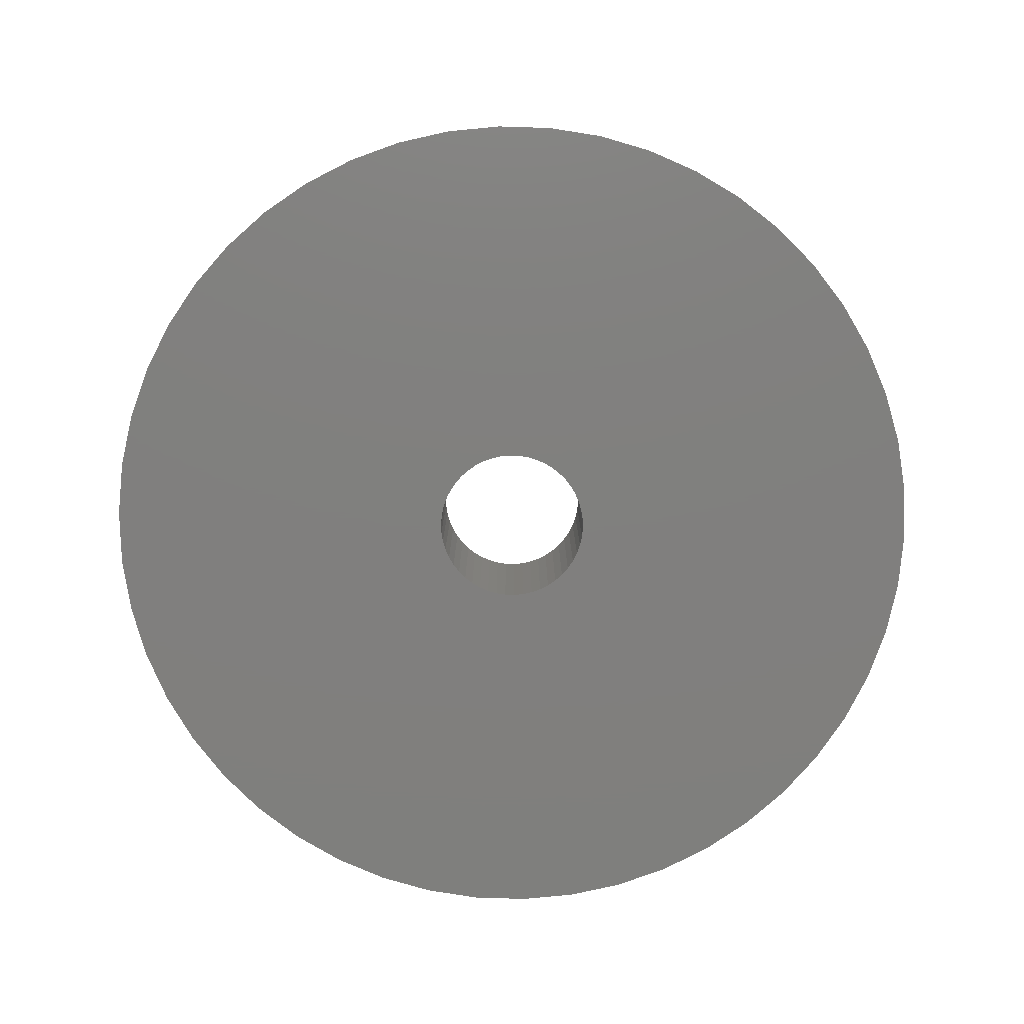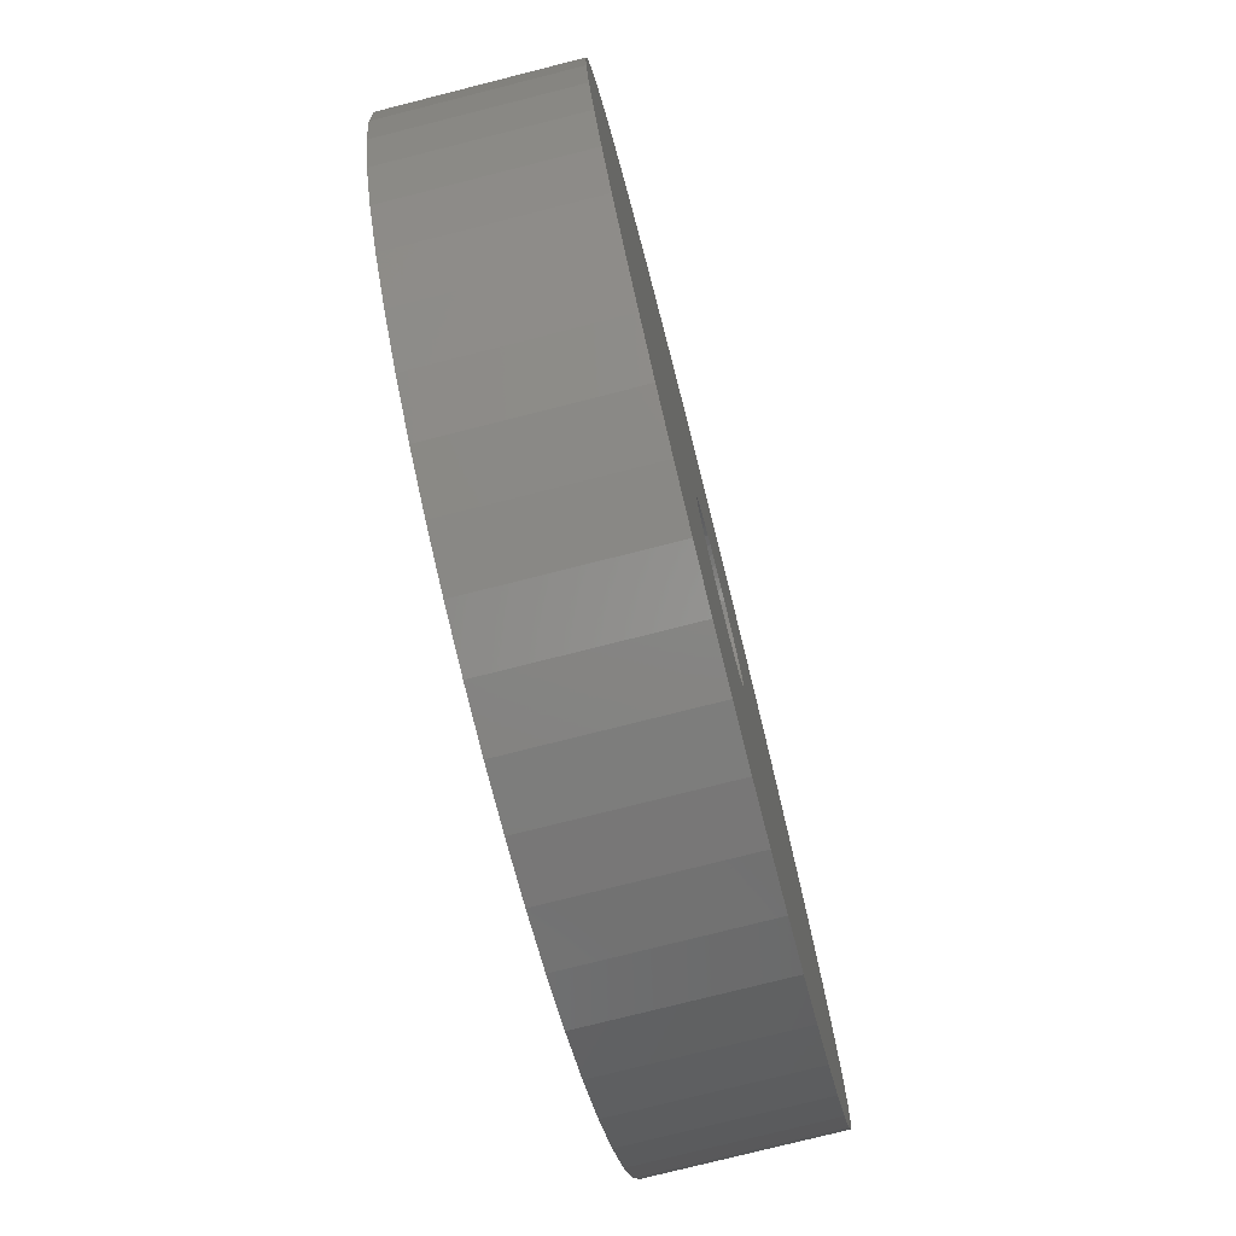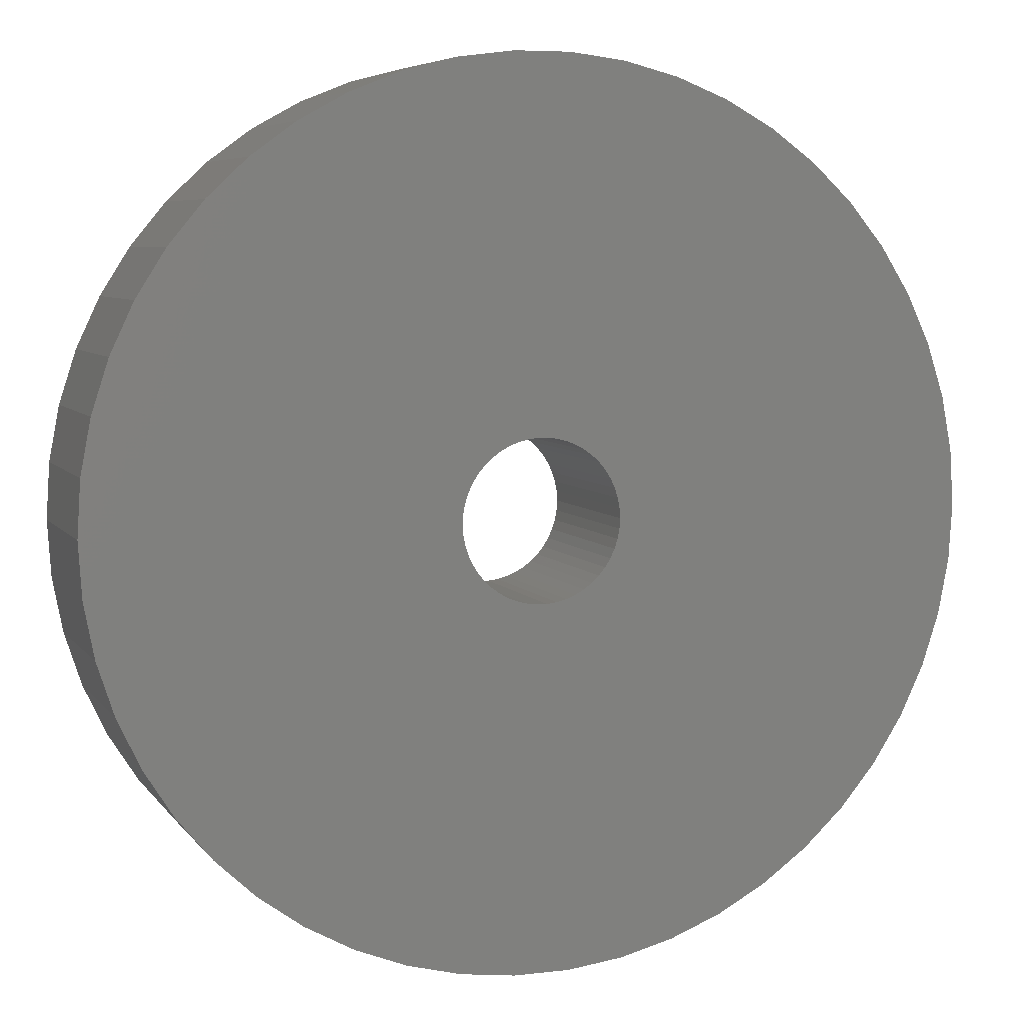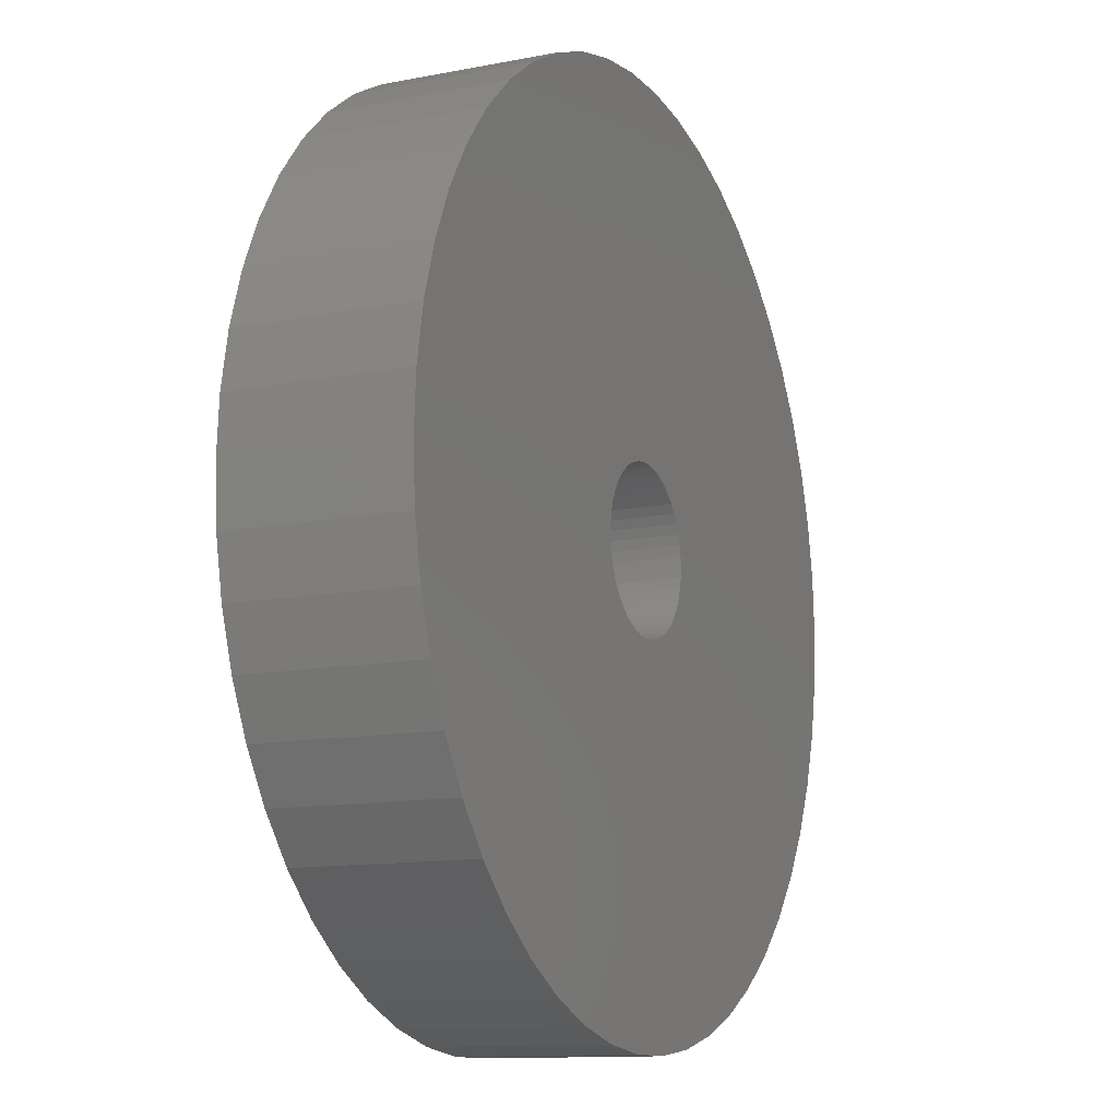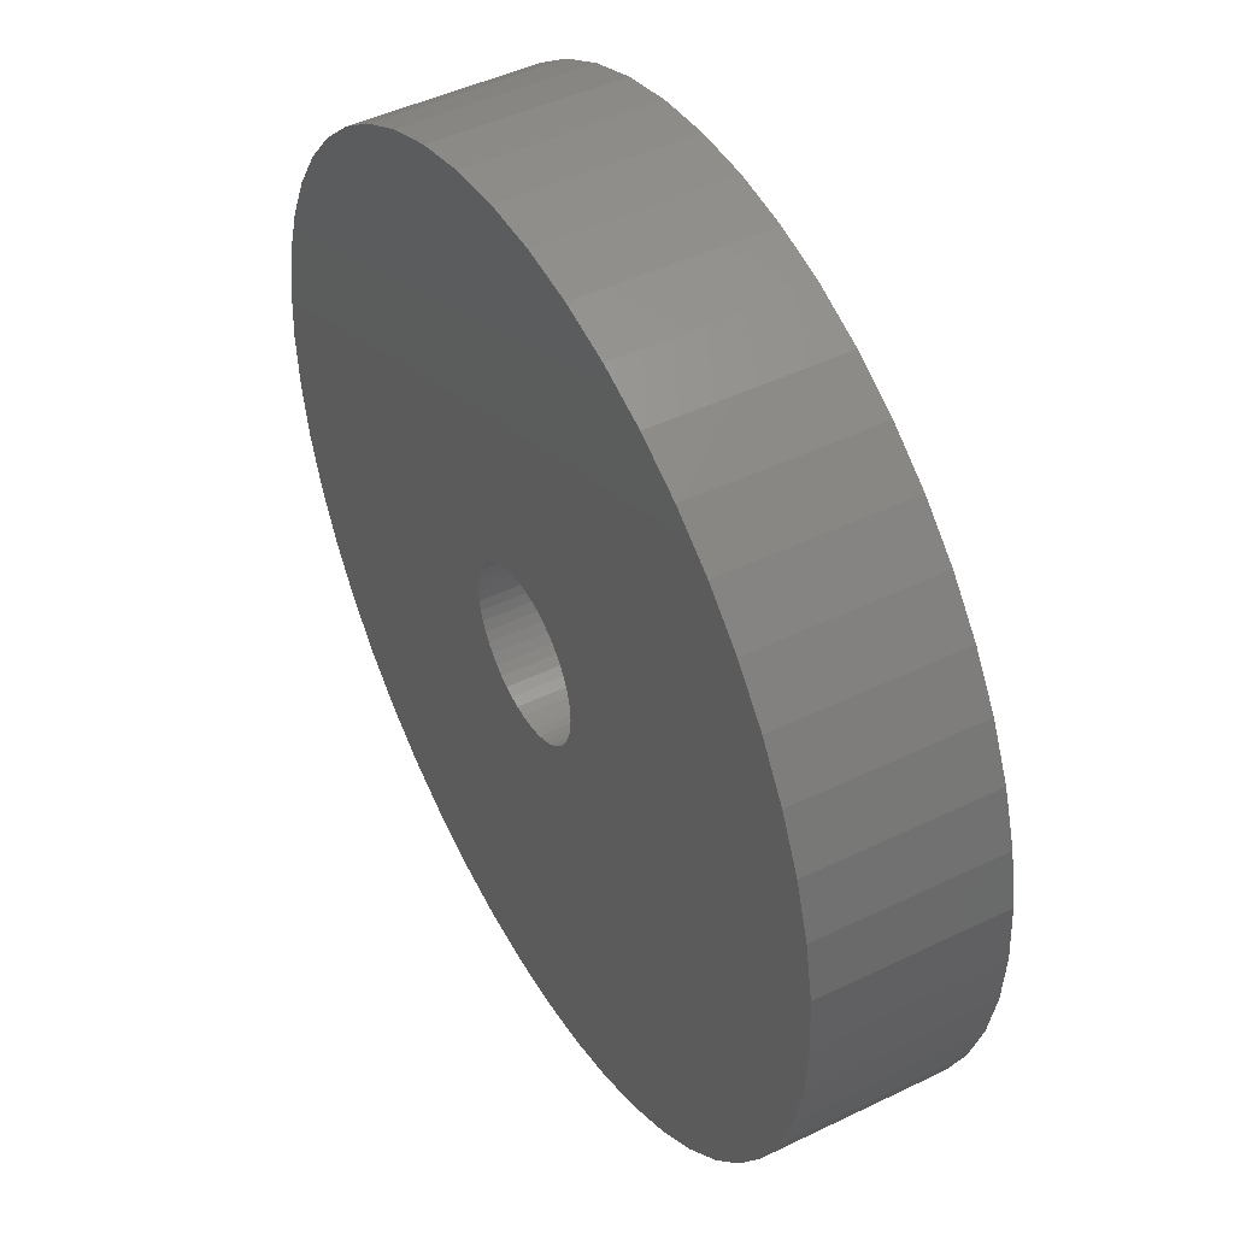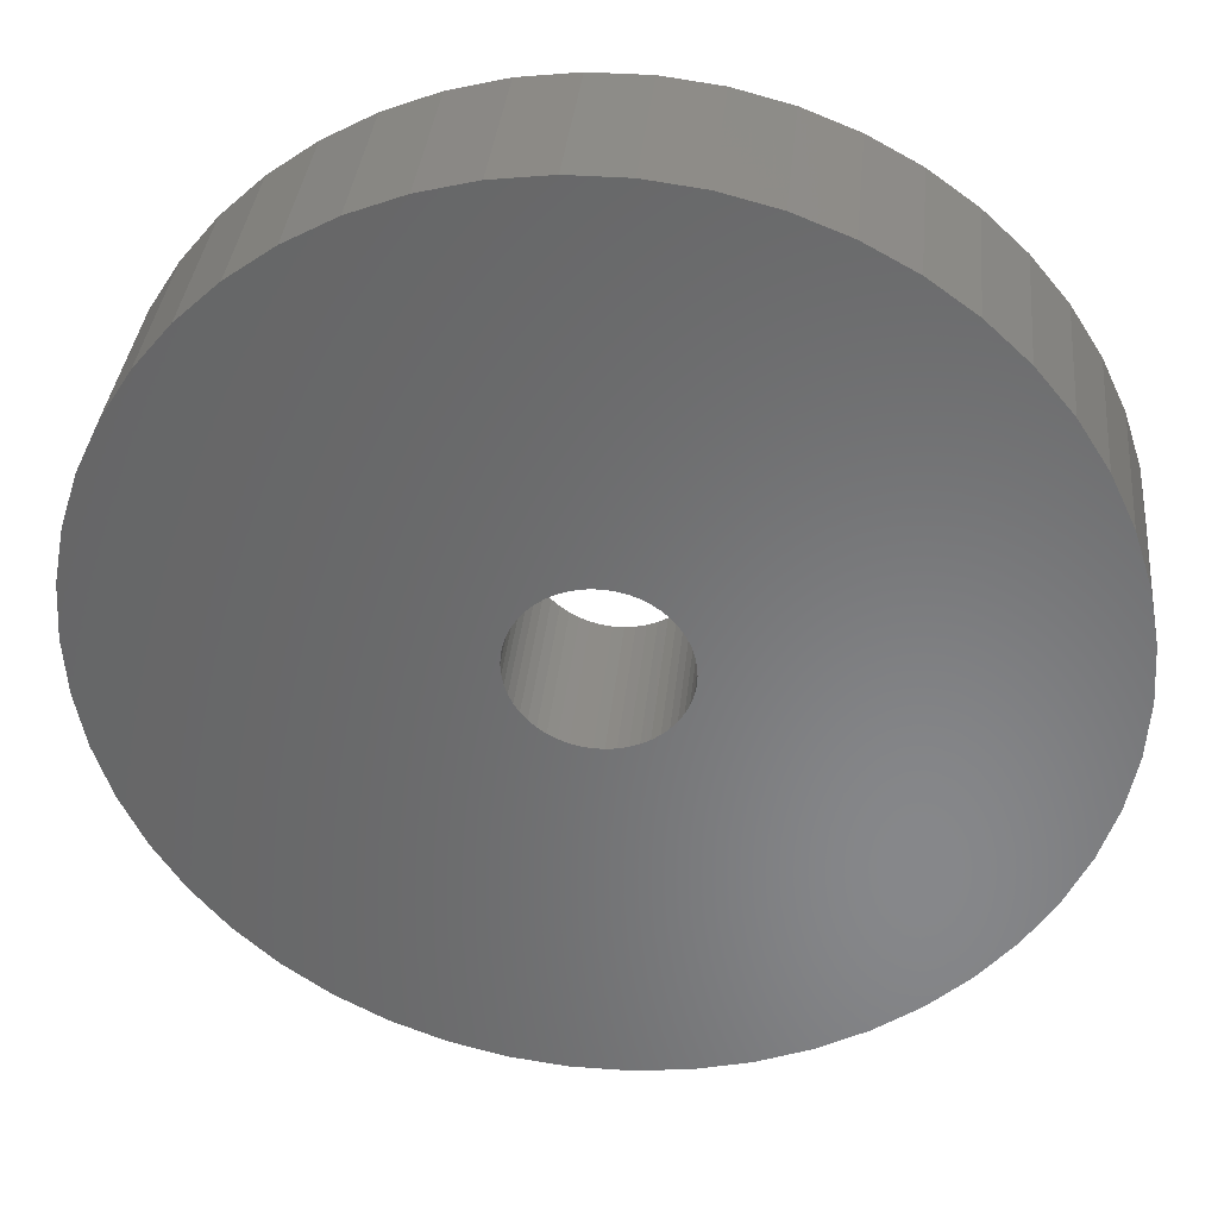
<metadata>
{"format":"stl","ext":"stl","renderer":"f3d","projection":"perspective","resolution":1024,"background":"white","views":[{"elev":-79.7,"azim":48.6,"up":"+Z"},{"elev":-76.8,"azim":104.2,"up":"+Y"},{"elev":6.3,"azim":-19.6,"up":"+Y"},{"elev":-12.0,"azim":-65.1,"up":"+Y"},{"elev":46.6,"azim":-118.9,"up":"+Y"},{"elev":35.4,"azim":-174.4,"up":"+Y"}]}
</metadata>
<code>
# stl→obj: 200 verts, 400 faces
v 18 0 3.5
v 17.86 2.256 -3.5
v 17.86 2.256 3.5
v 18 0 -3.5
v -18 0 -3.5
v -17.86 2.256 3.5
v -17.86 2.256 -3.5
v -18 0 3.5
v 1.13 17.96 -3.5
v -1.13 17.96 3.5
v 1.13 17.96 3.5
v -1.13 17.96 -3.5
v -1.13 -17.96 -3.5
v 1.13 -17.96 3.5
v -1.13 -17.96 3.5
v 1.13 -17.96 -3.5
v 13.12 12.32 -3.5
v 11.47 13.87 3.5
v 13.12 12.32 3.5
v 11.47 13.87 -3.5
v -11.47 13.87 -3.5
v -13.12 12.32 3.5
v -11.47 13.87 3.5
v -13.12 12.32 -3.5
v -5.562 17.12 -3.5
v -7.664 16.29 3.5
v -5.562 17.12 3.5
v -7.664 16.29 -3.5
v 16.74 6.626 3.5
v 15.77 8.672 -3.5
v 15.77 8.672 3.5
v 16.74 6.626 -3.5
v 17.43 4.476 -3.5
v 17.43 4.476 3.5
v 14.56 10.58 -3.5
v 14.56 10.58 3.5
v 7.664 16.29 -3.5
v 5.562 17.12 3.5
v 7.664 16.29 3.5
v 5.562 17.12 -3.5
v 3.373 17.68 3.5
v 3.373 17.68 -3.5
v 9.645 15.2 -3.5
v 9.645 15.2 3.5
v -15.77 8.672 -3.5
v -14.56 10.58 3.5
v -14.56 10.58 -3.5
v -15.77 8.672 3.5
v -17.43 4.476 -3.5
v -16.74 6.626 3.5
v -16.74 6.626 -3.5
v -17.43 4.476 3.5
v -9.645 15.2 3.5
v -9.645 15.2 -3.5
v -3.373 17.68 3.5
v -3.373 17.68 -3.5
v 3.373 -17.68 3.5
v 3.373 -17.68 -3.5
v 3.25 0 3.5
v 3.224 0.4073 3.5
v 17.86 -2.256 3.5
v 3.148 0.8082 3.5
v 3.224 -0.4073 3.5
v 3.022 1.196 3.5
v 17.43 -4.476 3.5
v 2.848 1.566 3.5
v 3.148 -0.8082 3.5
v 2.629 1.91 3.5
v 16.74 -6.626 3.5
v 2.369 2.225 3.5
v 3.022 -1.196 3.5
v 2.072 2.504 3.5
v 15.77 -8.672 3.5
v 1.741 2.744 3.5
v 2.848 -1.566 3.5
v 1.384 2.941 3.5
v 14.56 -10.58 3.5
v 1.004 3.091 3.5
v 2.629 -1.91 3.5
v 13.12 -12.32 3.5
v 0.609 3.192 3.5
v 0.2041 3.244 3.5
v -0.2041 3.244 3.5
v -0.609 3.192 3.5
v -1.004 3.091 3.5
v -1.384 2.941 3.5
v -1.741 2.744 3.5
v -2.072 2.504 3.5
v -2.369 2.225 3.5
v -2.629 1.91 3.5
v 2.369 -2.225 3.5
v 11.47 -13.87 3.5
v 2.072 -2.504 3.5
v 9.645 -15.2 3.5
v 1.741 -2.744 3.5
v 7.664 -16.29 3.5
v 1.384 -2.941 3.5
v 5.562 -17.12 3.5
v 1.004 -3.091 3.5
v 0.609 -3.192 3.5
v 0.2041 -3.244 3.5
v -0.2041 -3.244 3.5
v -0.609 -3.192 3.5
v -3.373 -17.68 3.5
v -1.004 -3.091 3.5
v -5.562 -17.12 3.5
v -1.384 -2.941 3.5
v -7.664 -16.29 3.5
v -1.741 -2.744 3.5
v -9.645 -15.2 3.5
v -2.072 -2.504 3.5
v -11.47 -13.87 3.5
v -2.369 -2.225 3.5
v -13.12 -12.32 3.5
v -2.629 -1.91 3.5
v -14.56 -10.58 3.5
v -2.848 -1.566 3.5
v -15.77 -8.672 3.5
v -3.022 -1.196 3.5
v -16.74 -6.626 3.5
v -3.148 -0.8082 3.5
v -17.43 -4.476 3.5
v -3.224 -0.4073 3.5
v -17.86 -2.256 3.5
v -3.25 0 3.5
v -2.848 1.566 3.5
v -3.022 1.196 3.5
v -3.148 0.8082 3.5
v -3.224 0.4073 3.5
v 14.56 -10.58 -3.5
v 13.12 -12.32 -3.5
v 17.43 -4.476 -3.5
v 16.74 -6.626 -3.5
v 17.86 -2.256 -3.5
v 3.25 0 -3.5
v 3.224 -0.4073 -3.5
v 3.148 -0.8082 -3.5
v 3.224 0.4073 -3.5
v 3.022 -1.196 -3.5
v 15.77 -8.672 -3.5
v 2.848 -1.566 -3.5
v 3.148 0.8082 -3.5
v 2.629 -1.91 -3.5
v 2.369 -2.225 -3.5
v 11.47 -13.87 -3.5
v 3.022 1.196 -3.5
v 2.072 -2.504 -3.5
v 9.645 -15.2 -3.5
v 1.741 -2.744 -3.5
v 7.664 -16.29 -3.5
v 2.848 1.566 -3.5
v 1.384 -2.941 -3.5
v 5.562 -17.12 -3.5
v 1.004 -3.091 -3.5
v 2.629 1.91 -3.5
v 0.609 -3.192 -3.5
v 0.2041 -3.244 -3.5
v -0.2041 -3.244 -3.5
v -0.609 -3.192 -3.5
v -3.373 -17.68 -3.5
v -1.004 -3.091 -3.5
v -5.562 -17.12 -3.5
v -1.384 -2.941 -3.5
v -7.664 -16.29 -3.5
v -1.741 -2.744 -3.5
v -9.645 -15.2 -3.5
v -2.072 -2.504 -3.5
v -11.47 -13.87 -3.5
v -2.369 -2.225 -3.5
v -13.12 -12.32 -3.5
v -2.629 -1.91 -3.5
v 2.369 2.225 -3.5
v 2.072 2.504 -3.5
v 1.741 2.744 -3.5
v 1.384 2.941 -3.5
v 1.004 3.091 -3.5
v 0.609 3.192 -3.5
v 0.2041 3.244 -3.5
v -0.2041 3.244 -3.5
v -0.609 3.192 -3.5
v -1.004 3.091 -3.5
v -1.384 2.941 -3.5
v -1.741 2.744 -3.5
v -2.072 2.504 -3.5
v -2.369 2.225 -3.5
v -2.629 1.91 -3.5
v -2.848 1.566 -3.5
v -3.022 1.196 -3.5
v -3.148 0.8082 -3.5
v -3.224 0.4073 -3.5
v -3.25 0 -3.5
v -14.56 -10.58 -3.5
v -2.848 -1.566 -3.5
v -15.77 -8.672 -3.5
v -3.022 -1.196 -3.5
v -16.74 -6.626 -3.5
v -3.148 -0.8082 -3.5
v -17.43 -4.476 -3.5
v -3.224 -0.4073 -3.5
v -17.86 -2.256 -3.5
f 1 2 3
f 2 1 4
f 5 6 7
f 6 5 8
f 9 10 11
f 10 9 12
f 13 14 15
f 14 13 16
f 17 18 19
f 18 17 20
f 21 22 23
f 22 21 24
f 25 26 27
f 26 25 28
f 29 30 31
f 30 29 32
f 3 33 34
f 33 3 2
f 31 35 36
f 35 31 30
f 37 38 39
f 38 37 40
f 40 41 38
f 41 40 42
f 43 39 44
f 39 43 37
f 45 46 47
f 46 45 48
f 47 22 24
f 22 47 46
f 49 50 51
f 50 49 52
f 28 53 26
f 53 28 54
f 12 55 10
f 55 12 56
f 16 57 14
f 57 16 58
f 34 32 29
f 32 34 33
f 36 17 19
f 17 36 35
f 42 11 41
f 11 42 9
f 20 44 18
f 44 20 43
f 51 48 45
f 48 51 50
f 7 52 49
f 52 7 6
f 59 1 3
f 60 3 34
f 1 59 61
f 62 34 29
f 63 61 59
f 64 29 31
f 61 63 65
f 66 31 36
f 67 65 63
f 68 36 19
f 65 67 69
f 70 19 18
f 71 69 67
f 72 18 44
f 69 71 73
f 74 44 39
f 75 73 71
f 76 39 38
f 73 75 77
f 78 38 41
f 79 77 75
f 77 79 80
f 3 60 59
f 34 62 60
f 29 64 62
f 31 66 64
f 36 68 66
f 19 70 68
f 18 72 70
f 44 74 72
f 39 76 74
f 81 41 11
f 38 78 76
f 41 81 78
f 11 82 81
f 11 83 82
f 10 83 11
f 83 10 84
f 55 84 10
f 84 55 85
f 27 85 55
f 85 27 86
f 26 86 27
f 86 26 87
f 53 87 26
f 87 53 88
f 23 88 53
f 88 23 89
f 89 22 90
f 22 89 23
f 91 80 79
f 80 91 92
f 93 92 91
f 92 93 94
f 95 94 93
f 94 95 96
f 97 96 95
f 96 97 98
f 99 98 97
f 98 99 57
f 100 57 99
f 57 100 14
f 101 14 100
f 102 14 101
f 15 102 103
f 104 103 105
f 102 15 14
f 106 105 107
f 108 107 109
f 110 109 111
f 112 111 113
f 114 113 115
f 116 115 117
f 118 117 119
f 120 119 121
f 122 121 123
f 103 104 15
f 124 123 125
f 46 90 22
f 90 46 126
f 105 106 104
f 48 126 46
f 107 108 106
f 126 48 127
f 109 110 108
f 50 127 48
f 111 112 110
f 127 50 128
f 113 114 112
f 52 128 50
f 115 116 114
f 128 52 129
f 117 118 116
f 6 129 52
f 119 120 118
f 129 6 125
f 121 122 120
f 8 125 6
f 123 124 122
f 125 8 124
f 80 130 77
f 130 80 131
f 69 132 65
f 132 69 133
f 65 134 61
f 134 65 132
f 135 4 134
f 136 134 132
f 4 135 2
f 137 132 133
f 138 2 135
f 139 133 140
f 2 138 33
f 141 140 130
f 142 33 138
f 143 130 131
f 33 142 32
f 144 131 145
f 146 32 142
f 147 145 148
f 32 146 30
f 149 148 150
f 151 30 146
f 152 150 153
f 30 151 35
f 154 153 58
f 155 35 151
f 35 155 17
f 134 136 135
f 132 137 136
f 133 139 137
f 140 141 139
f 130 143 141
f 131 144 143
f 145 147 144
f 148 149 147
f 150 152 149
f 156 58 16
f 153 154 152
f 58 156 154
f 16 157 156
f 16 158 157
f 13 158 16
f 158 13 159
f 160 159 13
f 159 160 161
f 162 161 160
f 161 162 163
f 164 163 162
f 163 164 165
f 166 165 164
f 165 166 167
f 168 167 166
f 167 168 169
f 169 170 171
f 170 169 168
f 172 17 155
f 17 172 20
f 173 20 172
f 20 173 43
f 174 43 173
f 43 174 37
f 175 37 174
f 37 175 40
f 176 40 175
f 40 176 42
f 177 42 176
f 42 177 9
f 178 9 177
f 179 9 178
f 12 179 180
f 56 180 181
f 179 12 9
f 25 181 182
f 28 182 183
f 54 183 184
f 21 184 185
f 24 185 186
f 47 186 187
f 45 187 188
f 51 188 189
f 49 189 190
f 180 56 12
f 7 190 191
f 192 171 170
f 171 192 193
f 181 25 56
f 194 193 192
f 182 28 25
f 193 194 195
f 183 54 28
f 196 195 194
f 184 21 54
f 195 196 197
f 185 24 21
f 198 197 196
f 186 47 24
f 197 198 199
f 187 45 47
f 200 199 198
f 188 51 45
f 199 200 191
f 189 49 51
f 5 191 200
f 190 7 49
f 191 5 7
f 153 96 98
f 96 153 150
f 54 23 53
f 23 54 21
f 56 27 55
f 27 56 25
f 150 94 96
f 94 150 148
f 77 140 73
f 140 77 130
f 61 4 1
f 4 61 134
f 170 116 192
f 116 170 114
f 196 122 198
f 122 196 120
f 58 98 57
f 98 58 153
f 73 133 69
f 133 73 140
f 160 15 104
f 15 160 13
f 164 106 108
f 106 164 162
f 166 108 110
f 108 166 164
f 170 112 114
f 112 170 168
f 192 118 194
f 118 192 116
f 194 120 196
f 120 194 118
f 198 124 200
f 124 198 122
f 200 8 5
f 8 200 124
f 145 80 92
f 80 145 131
f 148 92 94
f 92 148 145
f 162 104 106
f 104 162 160
f 168 110 112
f 110 168 166
f 135 60 138
f 60 135 59
f 125 190 129
f 190 125 191
f 179 82 83
f 82 179 178
f 157 102 101
f 102 157 158
f 173 70 72
f 70 173 172
f 185 88 89
f 88 185 184
f 182 85 86
f 85 182 181
f 146 66 151
f 66 146 64
f 151 68 155
f 68 151 66
f 176 76 78
f 76 176 175
f 177 78 81
f 78 177 176
f 174 72 74
f 72 174 173
f 127 187 126
f 187 127 188
f 90 185 89
f 185 90 186
f 128 188 127
f 188 128 189
f 183 86 87
f 86 183 182
f 180 83 84
f 83 180 179
f 156 101 100
f 101 156 157
f 142 64 146
f 64 142 62
f 138 62 142
f 62 138 60
f 155 70 172
f 70 155 68
f 178 81 82
f 81 178 177
f 175 74 76
f 74 175 174
f 126 186 90
f 186 126 187
f 129 189 128
f 189 129 190
f 184 87 88
f 87 184 183
f 181 84 85
f 84 181 180
f 139 67 137
f 67 139 71
f 137 63 136
f 63 137 67
f 117 195 119
f 195 117 193
f 147 95 93
f 95 147 149
f 143 75 141
f 75 143 79
f 136 59 135
f 59 136 63
f 119 197 121
f 197 119 195
f 123 191 125
f 191 123 199
f 144 93 91
f 93 144 147
f 154 100 99
f 100 154 156
f 149 97 95
f 97 149 152
f 152 99 97
f 99 152 154
f 141 71 139
f 71 141 75
f 161 107 105
f 107 161 163
f 159 105 103
f 105 159 161
f 113 171 115
f 171 113 169
f 167 113 111
f 113 167 169
f 121 199 123
f 199 121 197
f 144 79 143
f 79 144 91
f 165 111 109
f 111 165 167
f 163 109 107
f 109 163 165
f 158 103 102
f 103 158 159
f 115 193 117
f 193 115 171

</code>
